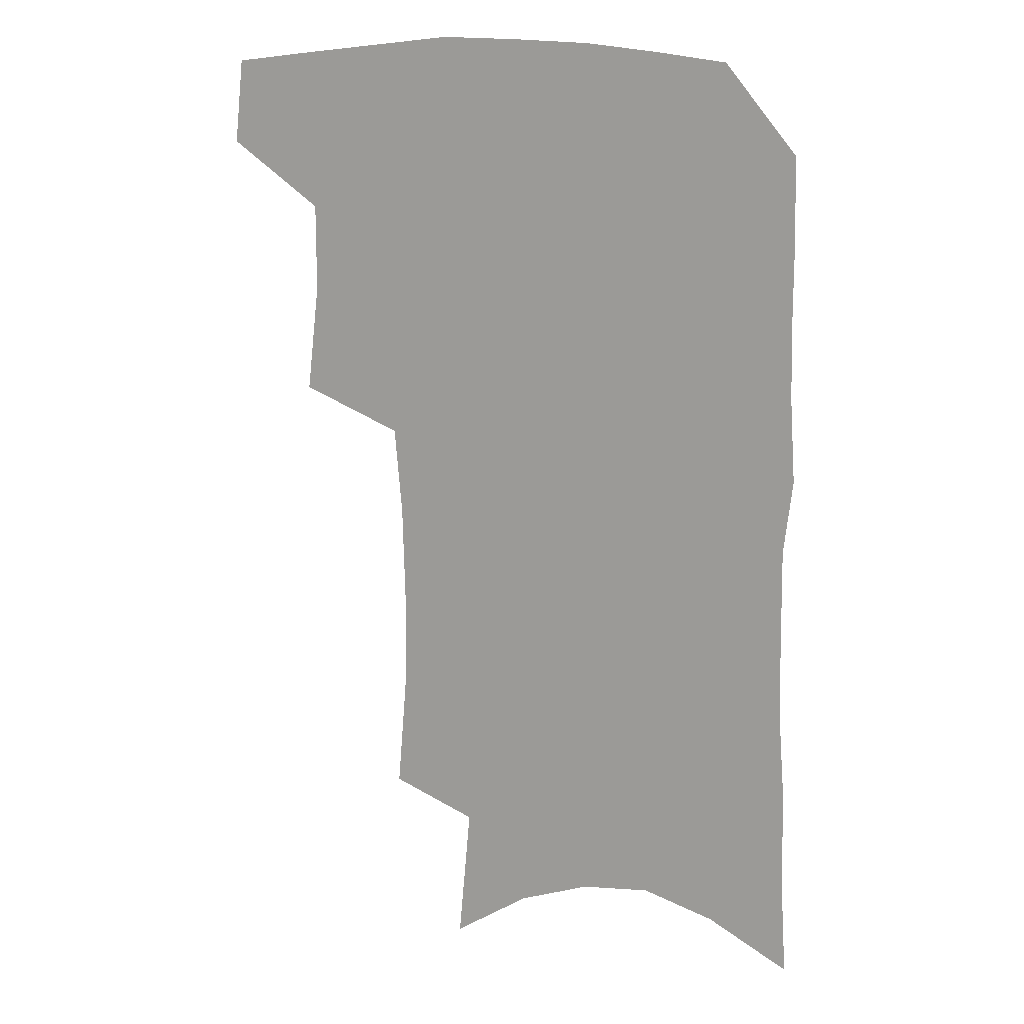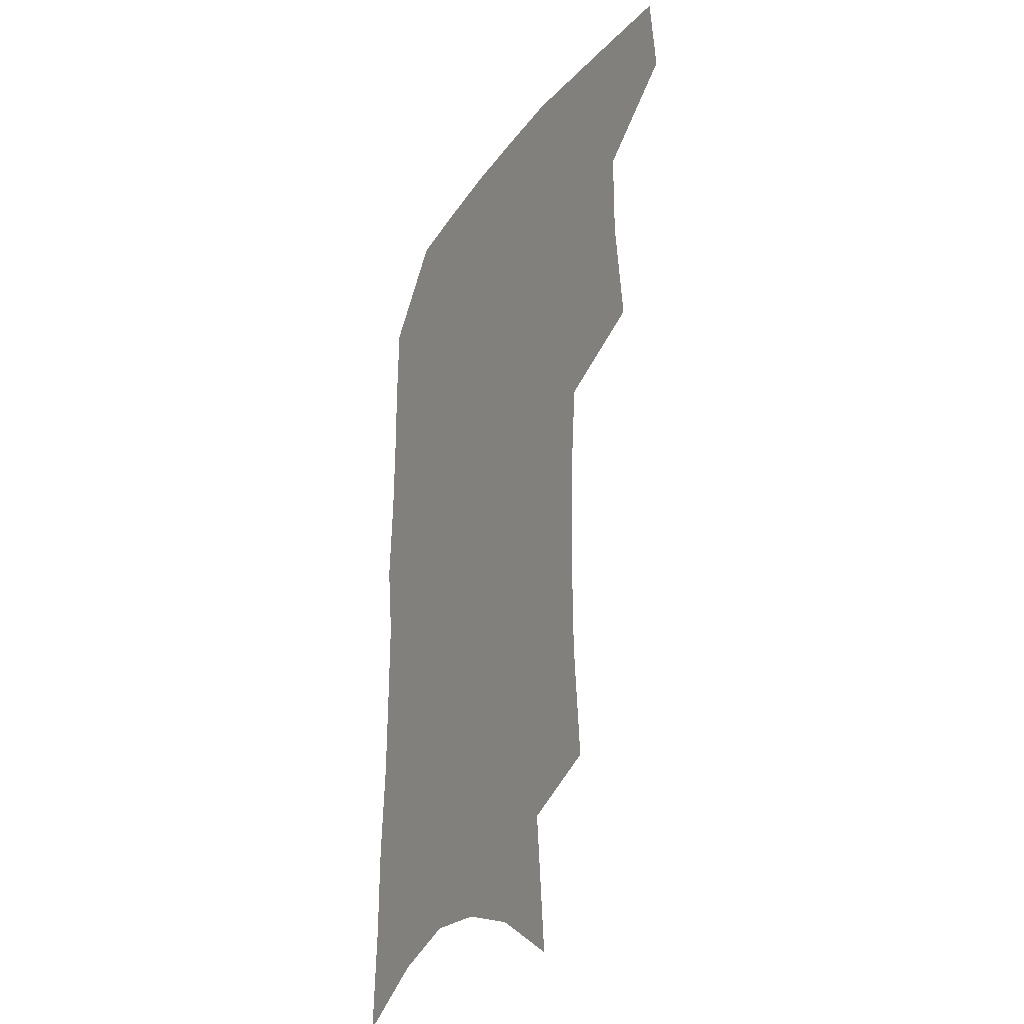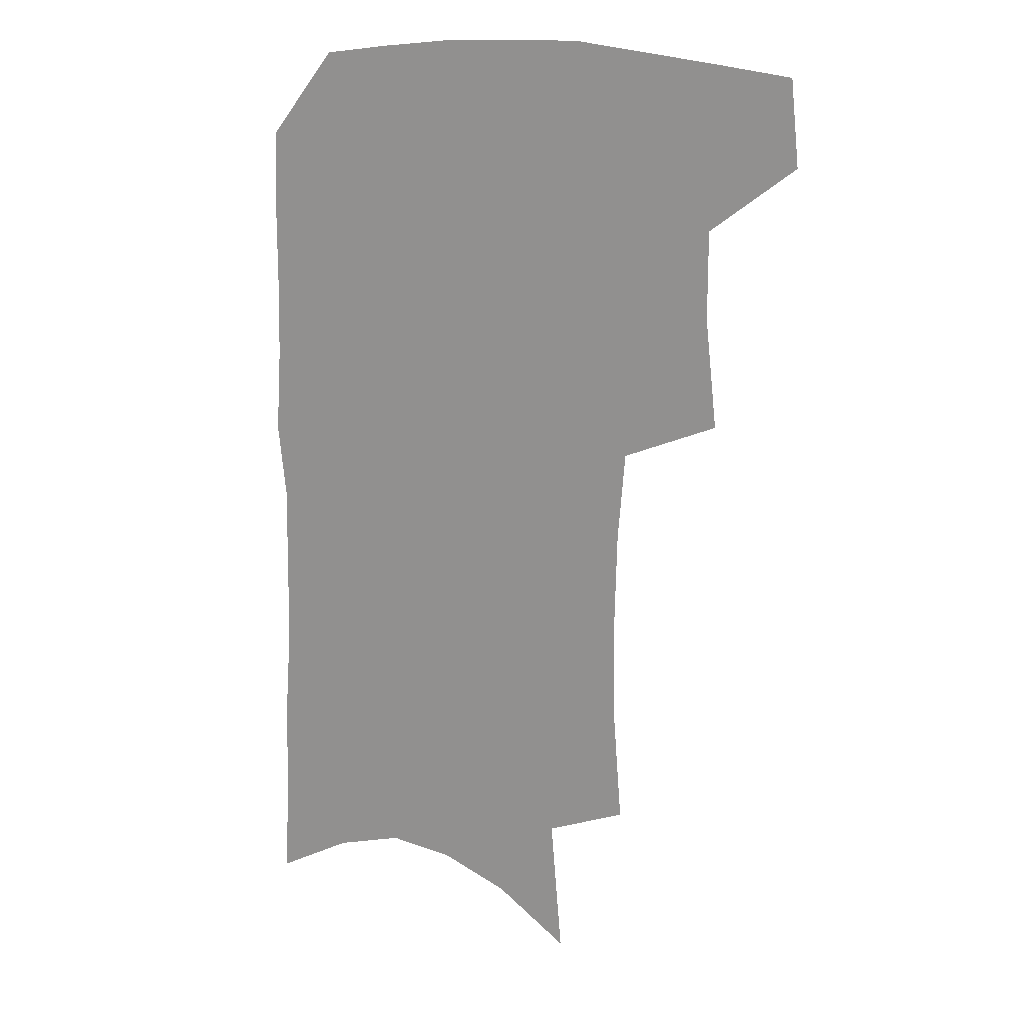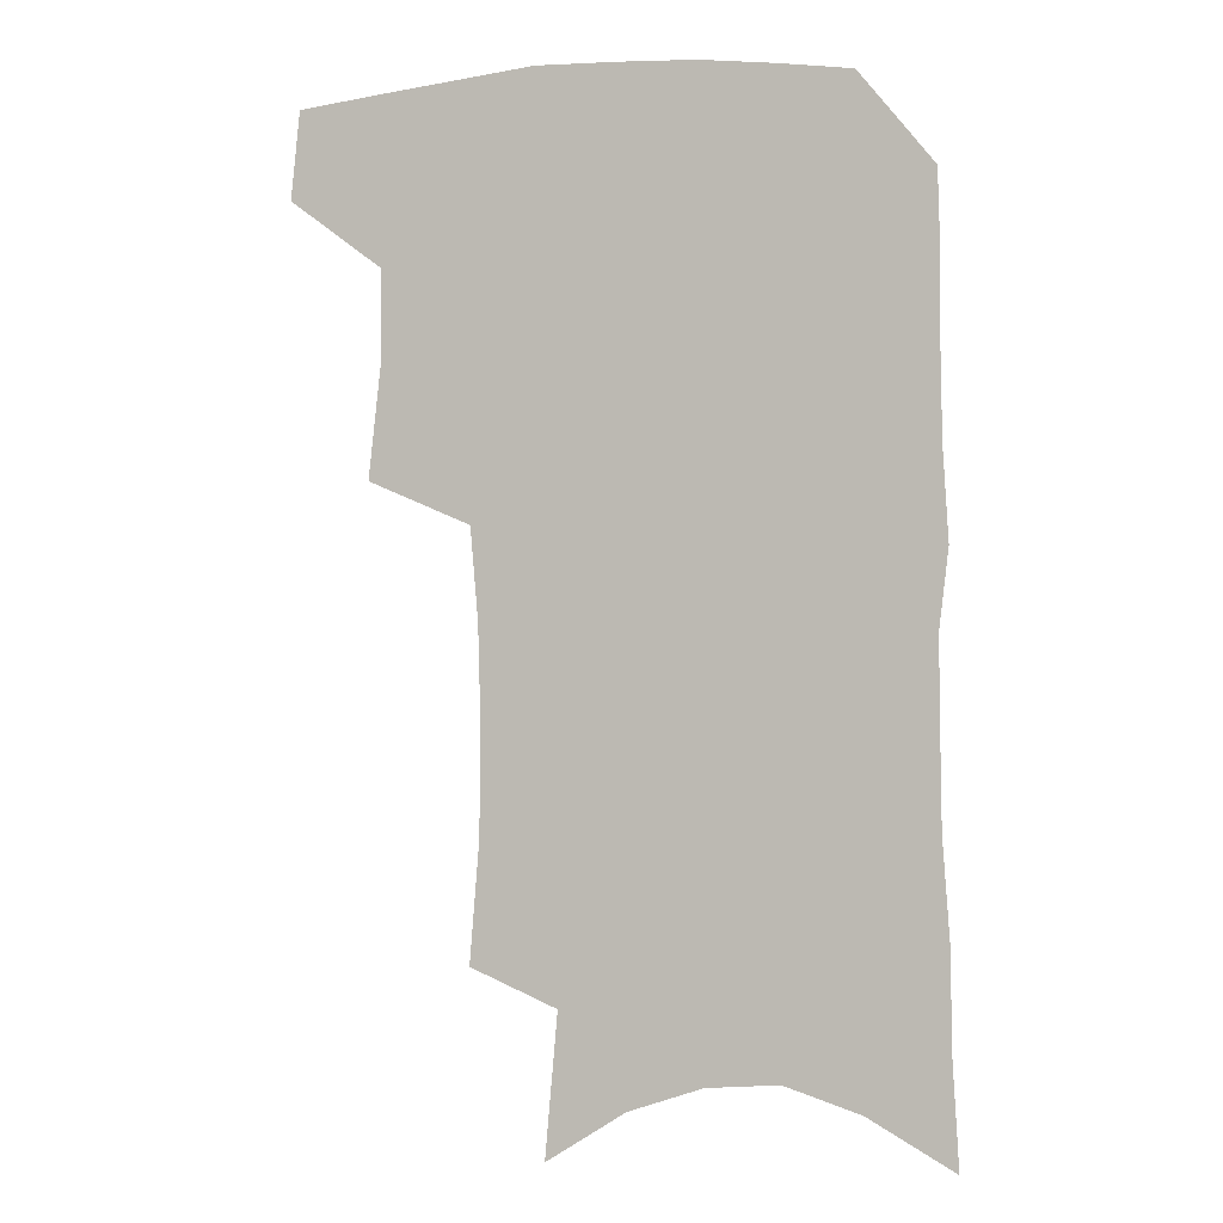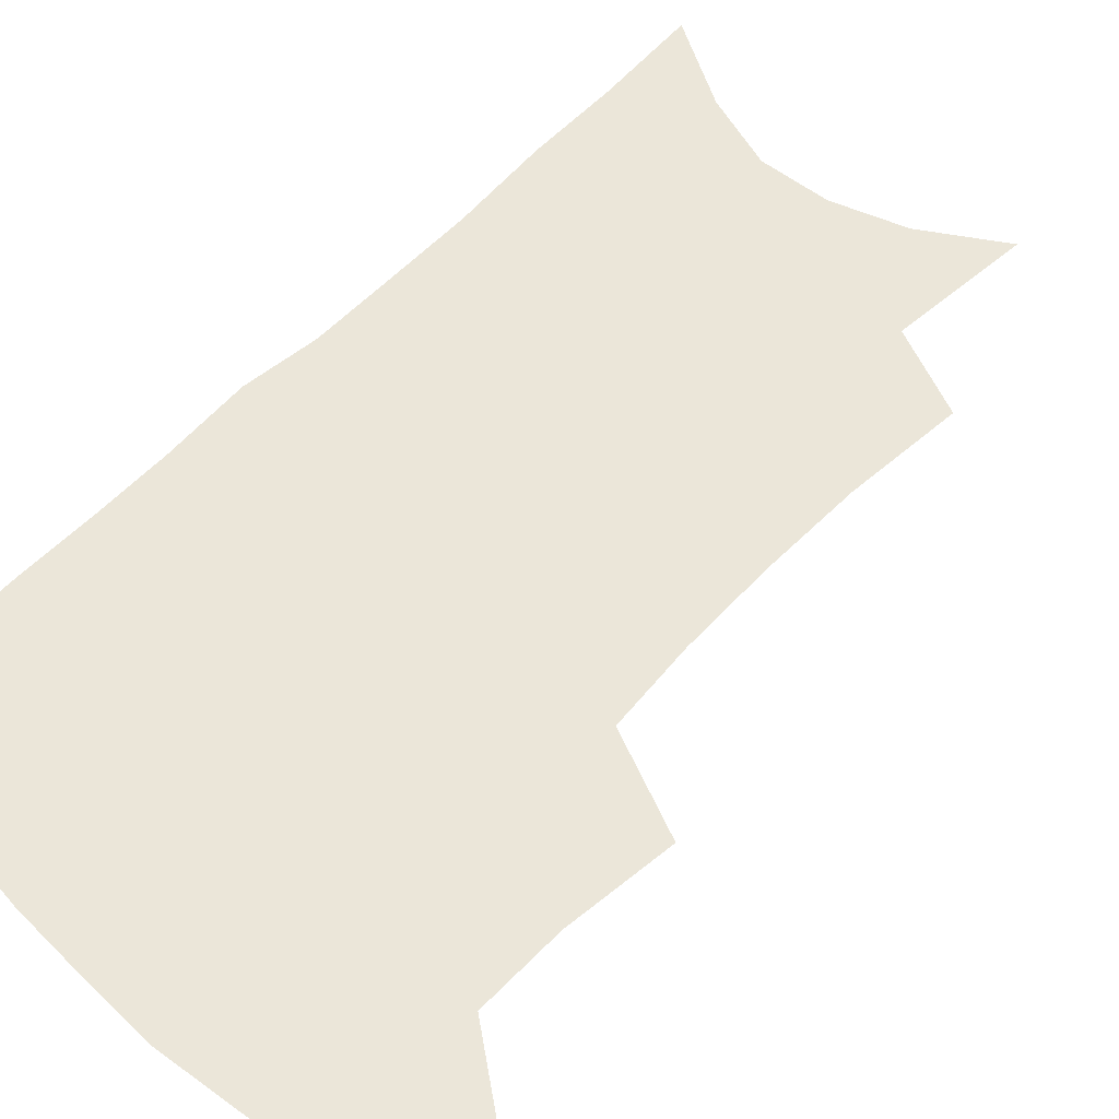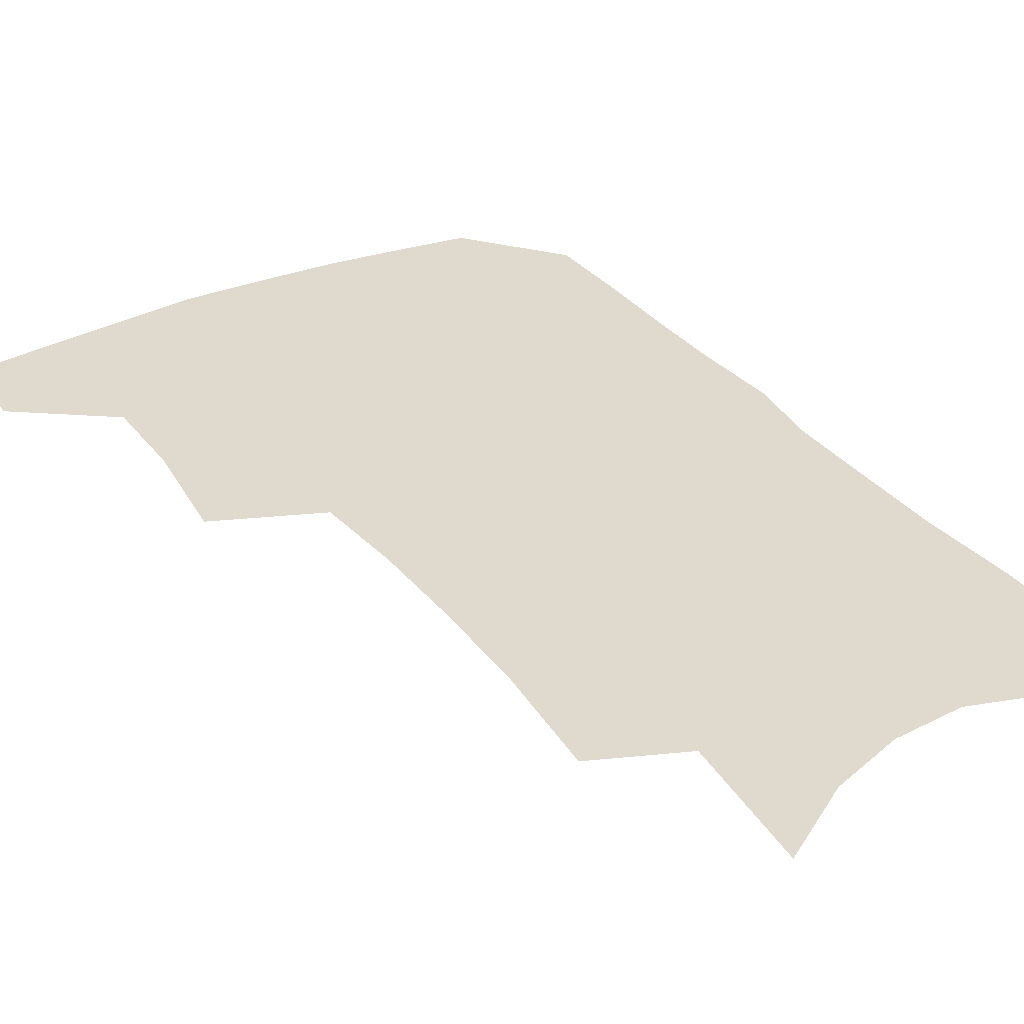
<metadata>
{"format":"obj","ext":"obj","renderer":"f3d","projection":"perspective","resolution":1024,"background":"white","views":[{"elev":14.6,"azim":18.8,"up":"+Y"},{"elev":-27.8,"azim":-118.9,"up":"+Y"},{"elev":16.3,"azim":-150.7,"up":"+Y"},{"elev":-0.9,"azim":16.1,"up":"+Y"},{"elev":57.2,"azim":-136.5,"up":"+Z"},{"elev":32.6,"azim":-30.8,"up":"+Z"}]}
</metadata>
<code>
v 486.2 470.3 0
v 489.4 501.6 0
v 514.9 373.2 0
v 519.4 413.4 0
v 519.4 445.8 0
v 521.6 477.5 0
v 518.4 505.1 0
v 551.5 209.3 0
v 554.9 251.9 0
v 555.4 289.2 0
v 554.4 325 0
v 551.6 357.7 0
v 550.5 391.7 0
v 550.7 423.5 0
v 551 453.1 0
v 550.1 480.5 0
v 546.6 508.4 0
v 578 145.3 0
v 582.5 196.2 0
v 584.5 238.9 0
v 583.4 272.6 0
v 583.3 309 0
v 581.7 340.8 0
v 579 368.8 0
v 579 401 0
v 579.1 430.2 0
v 579 457 0
v 577.7 482.5 0
v 574.3 511.5 0
v 606.3 163.4 0
v 609.6 214.8 0
v 608.8 248.8 0
v 607.6 281.6 0
v 606.7 315.1 0
v 605.5 346.5 0
v 604.4 375.2 0
v 603.8 403.4 0
v 604.1 432 0
v 604.3 458.2 0
v 604 483.6 0
v 603 510.9 0
v 632.6 172.5 0
v 632.8 216.9 0
v 631.9 253.2 0
v 630.7 286.1 0
v 629.8 315.6 0
v 628.7 346.4 0
v 628.3 377.5 0
v 628.2 405.6 0
v 628.4 433.1 0
v 629.1 458.5 0
v 630.1 483 0
v 630.5 509.9 0
v 658.3 174.7 0
v 656.4 216.1 0
v 656.1 248 0
v 654.4 281.7 0
v 652.6 317.6 0
v 651.7 347.9 0
v 652.4 374.5 0
v 652.4 403 0
v 652.1 431.8 0
v 653.2 457.2 0
v 655.1 481.7 0
v 657.6 507 0
v 685.4 166.1 0
v 682.4 206.4 0
v 681.2 240.9 0
v 678.2 277.6 0
v 678.7 307.7 0
v 677.4 339.4 0
v 677.1 369 0
v 678 396.9 0
v 679.4 424.2 0
v 679.6 452 0
v 679.4 479.5 0
v 683.1 503.6 0
v 691 541 0
v 716.1 148.9 0
v 713.8 187.2 0
v 713.4 220.9 0
v 710.7 257.1 0
v 710.2 289.5 0
v 709.9 321.3 0
v 713.1 349.2 0
v 711.1 381.6 0
v 710.6 412.2 0
v 710.6 441.6 0
v 709.7 471 0
f 5 6 1
f 1 6 2
f 6 7 2
f 12 13 3
f 3 13 4
f 13 14 4
f 4 14 5
f 14 15 5
f 5 15 6
f 15 16 6
f 6 16 7
f 16 17 7
f 19 20 8
f 8 20 9
f 20 21 9
f 9 21 10
f 21 22 10
f 10 22 11
f 22 23 11
f 11 23 12
f 23 24 12
f 12 24 13
f 24 25 13
f 13 25 14
f 25 26 14
f 14 26 15
f 26 27 15
f 15 27 16
f 27 28 16
f 16 28 17
f 28 29 17
f 18 30 19
f 30 31 19
f 19 31 20
f 31 32 20
f 20 32 21
f 32 33 21
f 21 33 22
f 33 34 22
f 22 34 23
f 34 35 23
f 23 35 24
f 35 36 24
f 24 36 25
f 36 37 25
f 25 37 26
f 37 38 26
f 26 38 27
f 38 39 27
f 27 39 28
f 39 40 28
f 28 40 29
f 40 41 29
f 30 42 31
f 42 43 31
f 31 43 32
f 43 44 32
f 32 44 33
f 44 45 33
f 33 45 34
f 45 46 34
f 34 46 35
f 46 47 35
f 35 47 36
f 47 48 36
f 36 48 37
f 48 49 37
f 37 49 38
f 49 50 38
f 38 50 39
f 50 51 39
f 39 51 40
f 51 52 40
f 40 52 41
f 52 53 41
f 42 54 43
f 54 55 43
f 43 55 44
f 55 56 44
f 44 56 45
f 56 57 45
f 45 57 46
f 57 58 46
f 46 58 47
f 58 59 47
f 47 59 48
f 59 60 48
f 48 60 49
f 60 61 49
f 49 61 50
f 61 62 50
f 50 62 51
f 62 63 51
f 51 63 52
f 63 64 52
f 52 64 53
f 64 65 53
f 54 66 55
f 66 67 55
f 55 67 56
f 67 68 56
f 56 68 57
f 68 69 57
f 57 69 58
f 69 70 58
f 58 70 59
f 70 71 59
f 59 71 60
f 71 72 60
f 60 72 61
f 72 73 61
f 61 73 62
f 73 74 62
f 62 74 63
f 74 75 63
f 63 75 64
f 75 76 64
f 64 76 65
f 76 77 65
f 66 79 67
f 79 80 67
f 67 80 68
f 80 81 68
f 68 81 69
f 81 82 69
f 69 82 70
f 82 83 70
f 70 83 71
f 83 84 71
f 71 84 72
f 84 85 72
f 72 85 73
f 85 86 73
f 73 86 74
f 86 87 74
f 74 87 75
f 87 88 75
f 75 88 76
f 88 89 76
f 76 89 77

</code>
